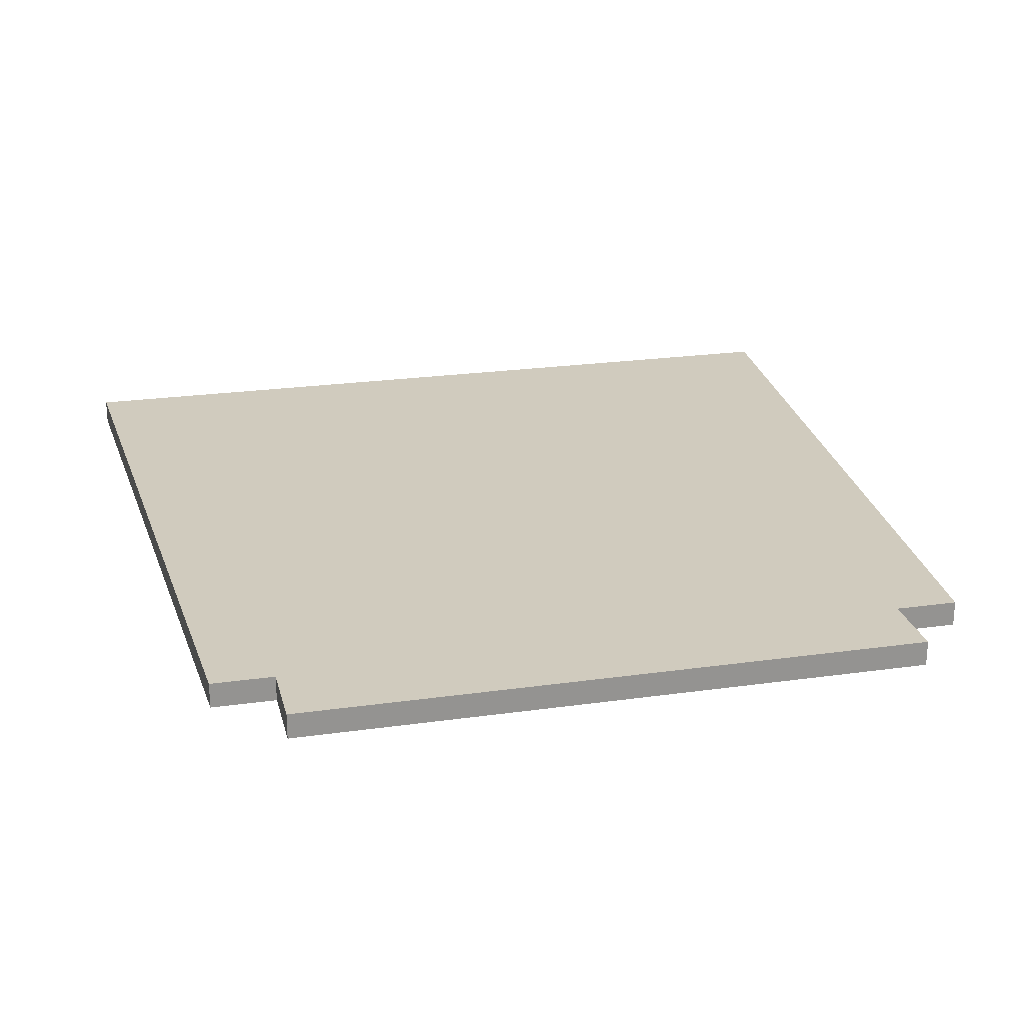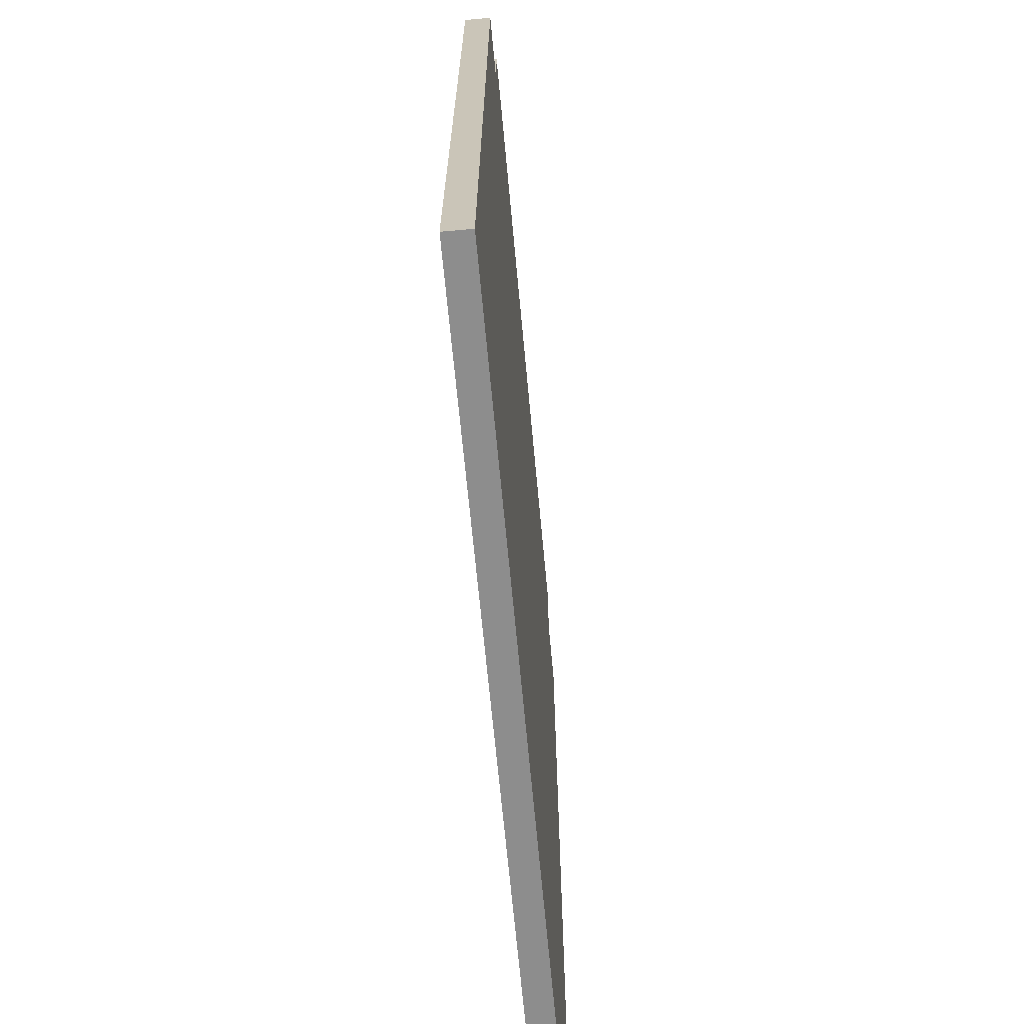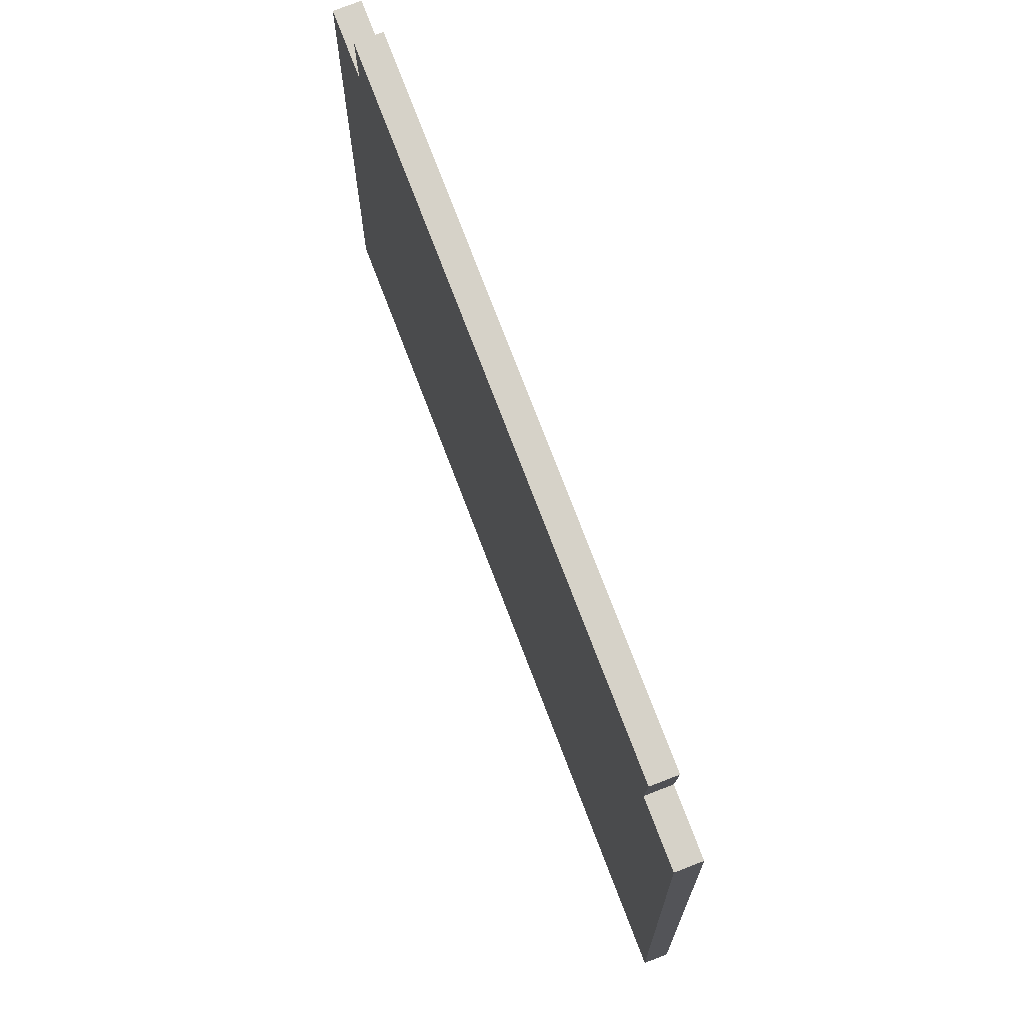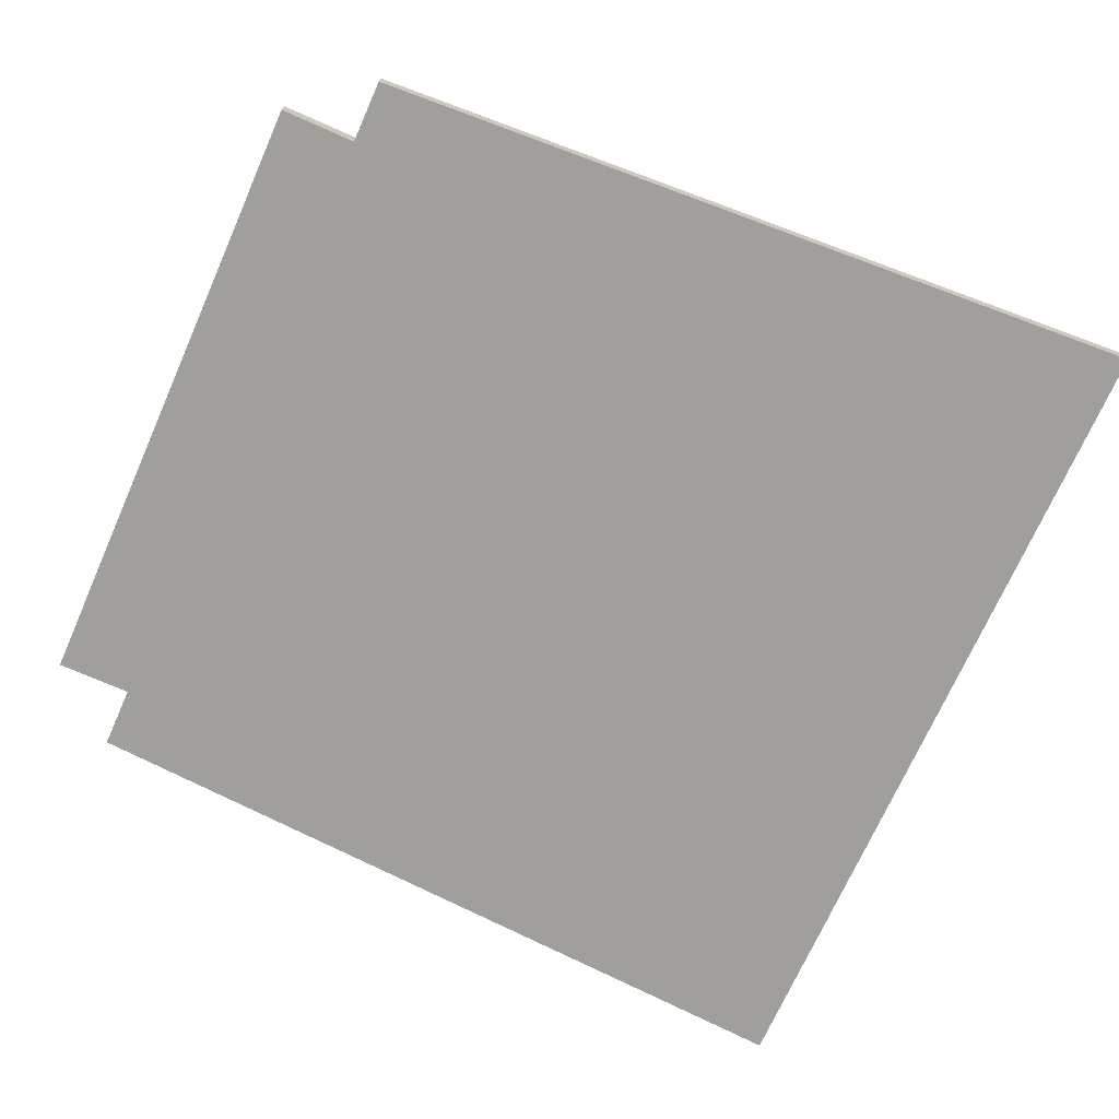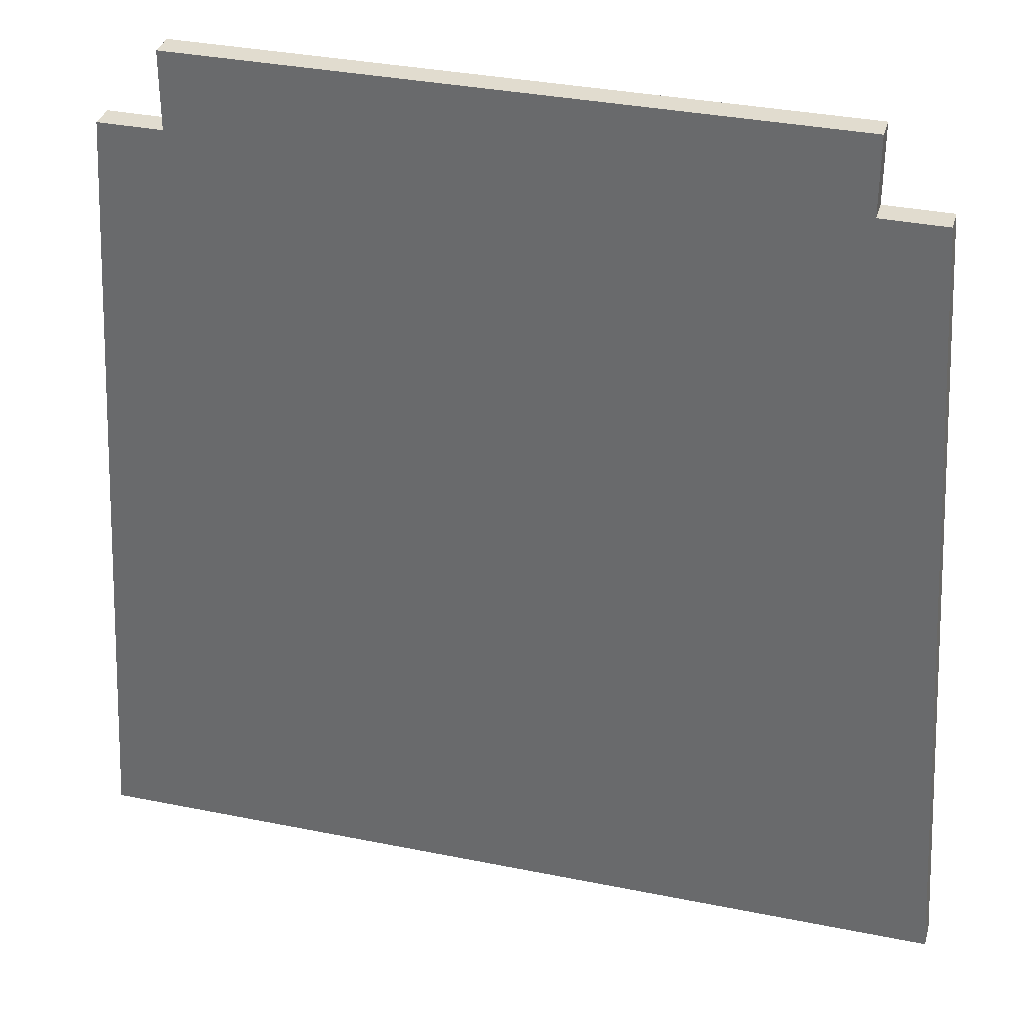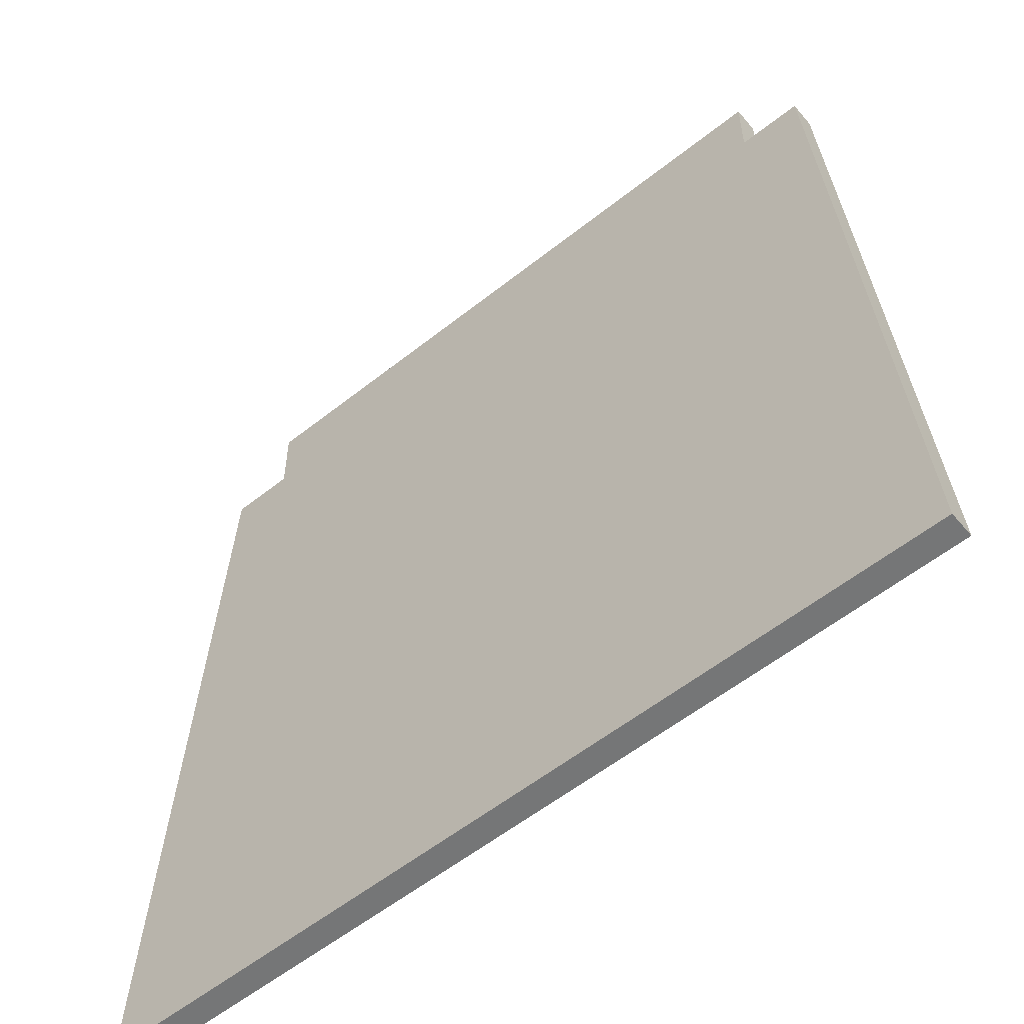
<metadata>
{"format":"obj","ext":"obj","renderer":"f3d","projection":"perspective","resolution":1024,"background":"white","views":[{"elev":23.4,"azim":-13.4,"up":"+Y"},{"elev":-64.6,"azim":-84.8,"up":"+Z"},{"elev":78.3,"azim":-111.1,"up":"+Z"},{"elev":-71.2,"azim":66.1,"up":"+Y"},{"elev":34.2,"azim":-164.7,"up":"+Z"},{"elev":-56.7,"azim":-140.3,"up":"+Z"}]}
</metadata>
<code>
o model_normalized.001_model_normalized.025
v 0.2431 -0.08905 0.1121
v 0.2918 -0.1085 0.1121
v 0.2918 -0.08905 0.1121
v 0.2431 -0.1085 0.1121
v 0.3307 -0.1085 -0.4988
v -1.5e-05 -0.1085 0.1704
v 0.3307 -0.08905 -0.4988
v -1.5e-05 -0.08905 -0.4988
v -1.5e-05 -0.1085 -0.4988
v 0.2431 -0.1085 0.1704
v 0.2431 -0.08905 0.1704
v -1.5e-05 -0.08905 0.1704
f 1 2 3
f 2 1 4
f 4 5 2
f 5 3 2
f 6 5 4
f 3 5 7
f 5 8 7
f 8 5 9
f 5 6 9
f 10 6 4
f 11 6 10
f 6 11 12
f 11 8 12
f 11 4 1
f 8 11 1
f 4 11 10
f 8 1 7
f 7 1 3
o model_normalized.008_model_normalized.032
v -0.2432 -0.08905 0.1121
v -0.2432 -0.1085 0.1121
v -0.2432 -0.08905 0.1704
v -0.2918 -0.1085 0.1121
v -0.3307 -0.1085 -0.4988
v -0.2432 -0.1085 0.1704
v -1.5e-05 -0.1085 0.1704
v -1.5e-05 -0.1085 -0.4988
v -0.3307 -0.08905 -0.4988
v -0.2918 -0.08905 0.1121
v -1.5e-05 -0.08905 -0.4988
v -1.5e-05 -0.08905 0.1704
f 13 14 15
f 14 13 16
f 16 17 14
f 18 15 14
f 14 19 18
f 14 17 19
f 20 19 17
f 21 17 22
f 16 22 17
f 21 23 17
f 20 17 23
f 21 13 23
f 24 23 15
f 13 15 23
f 24 15 19
f 22 13 21
f 22 16 13
f 18 19 15

</code>
